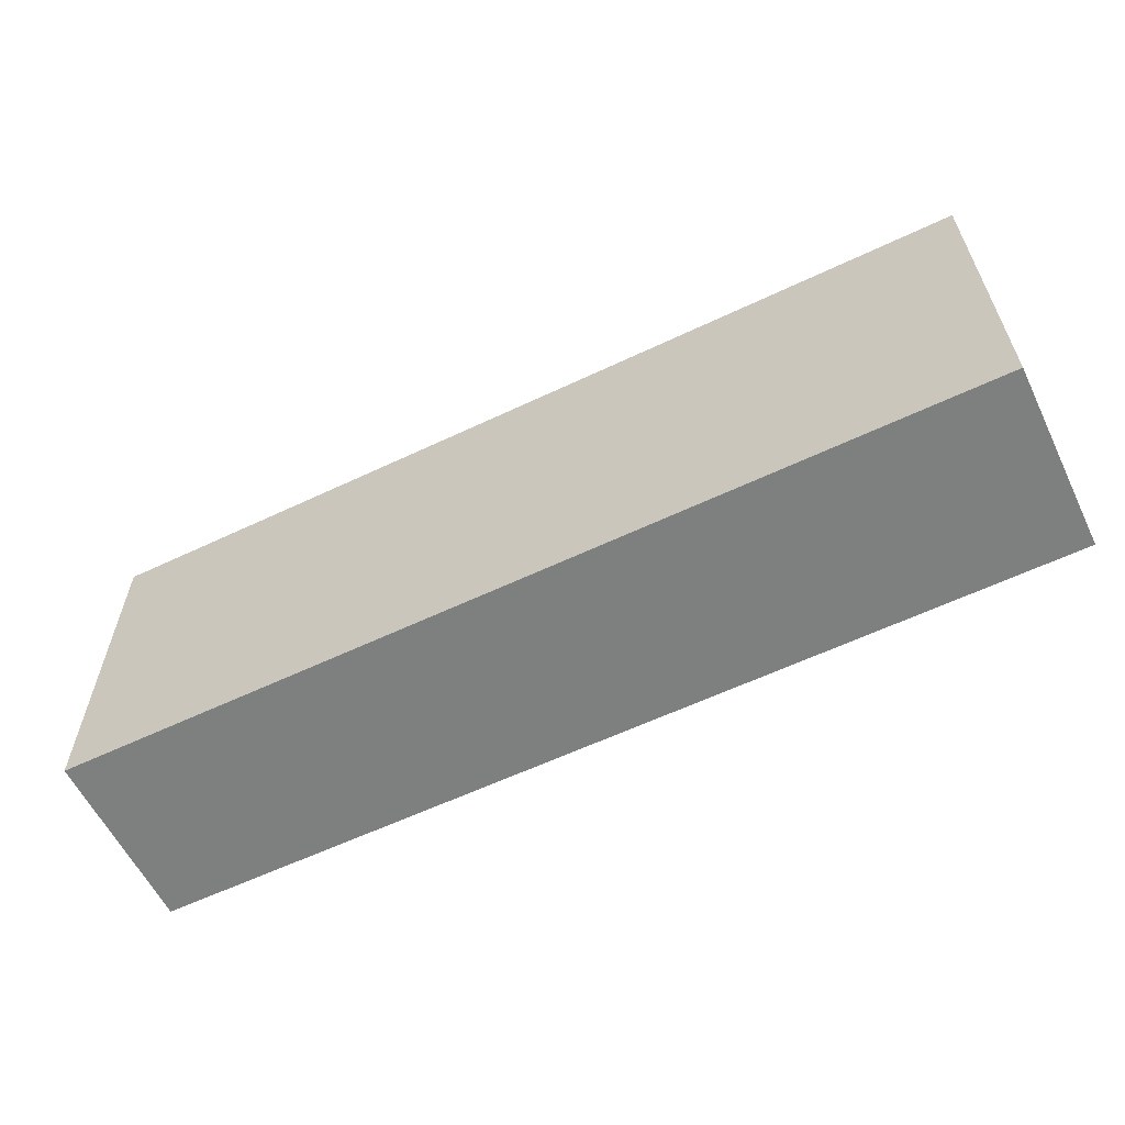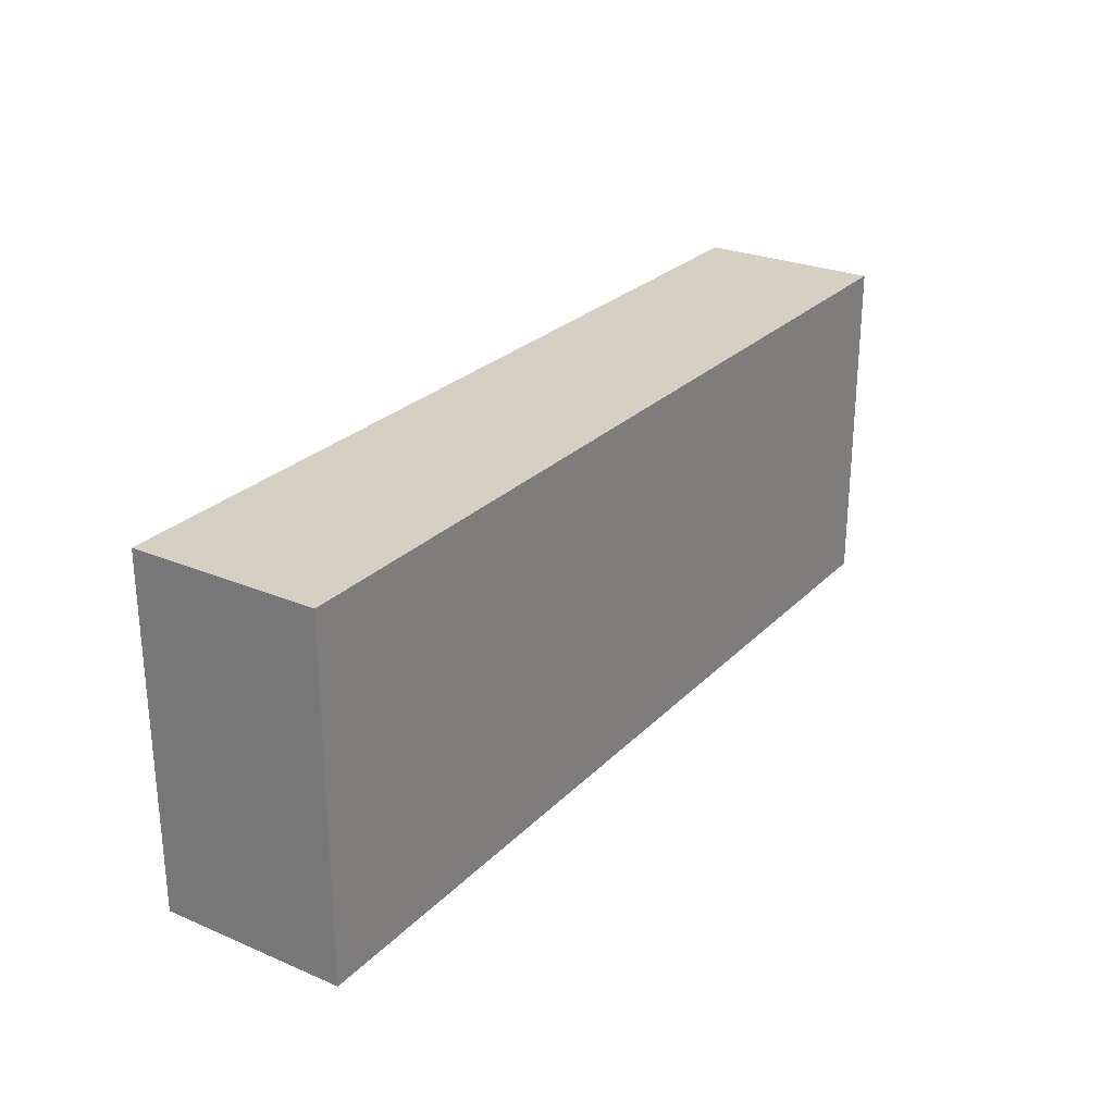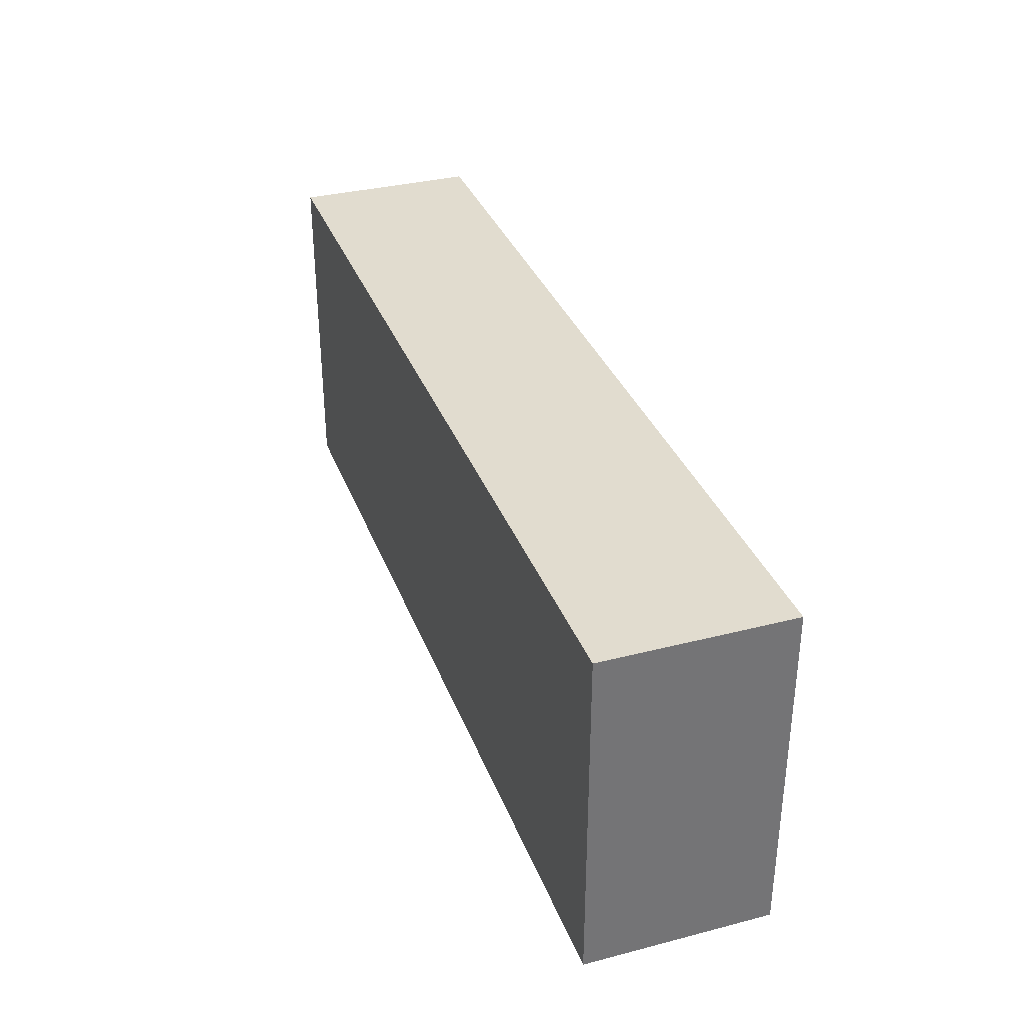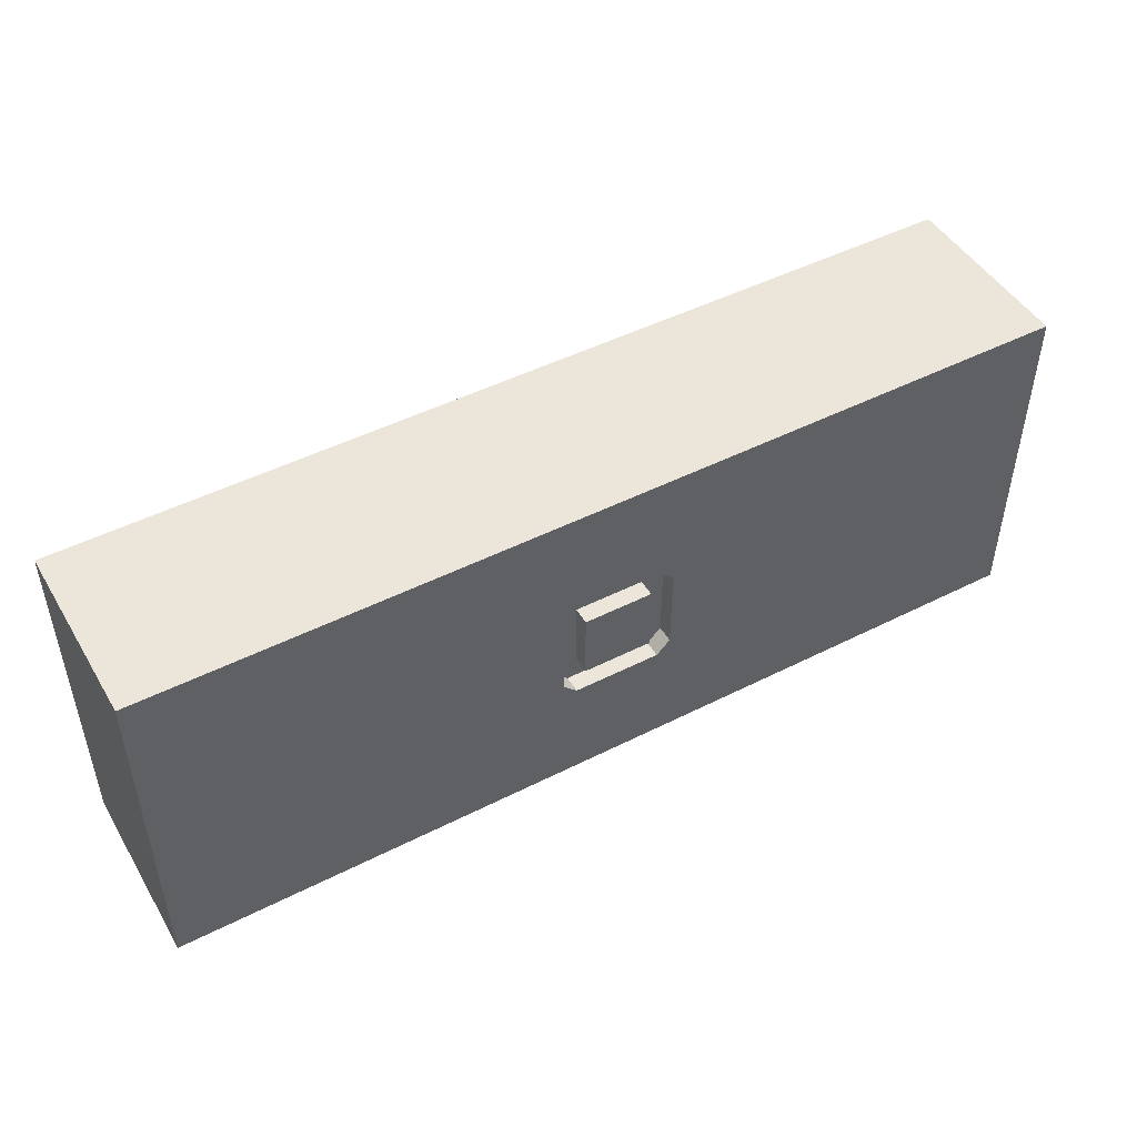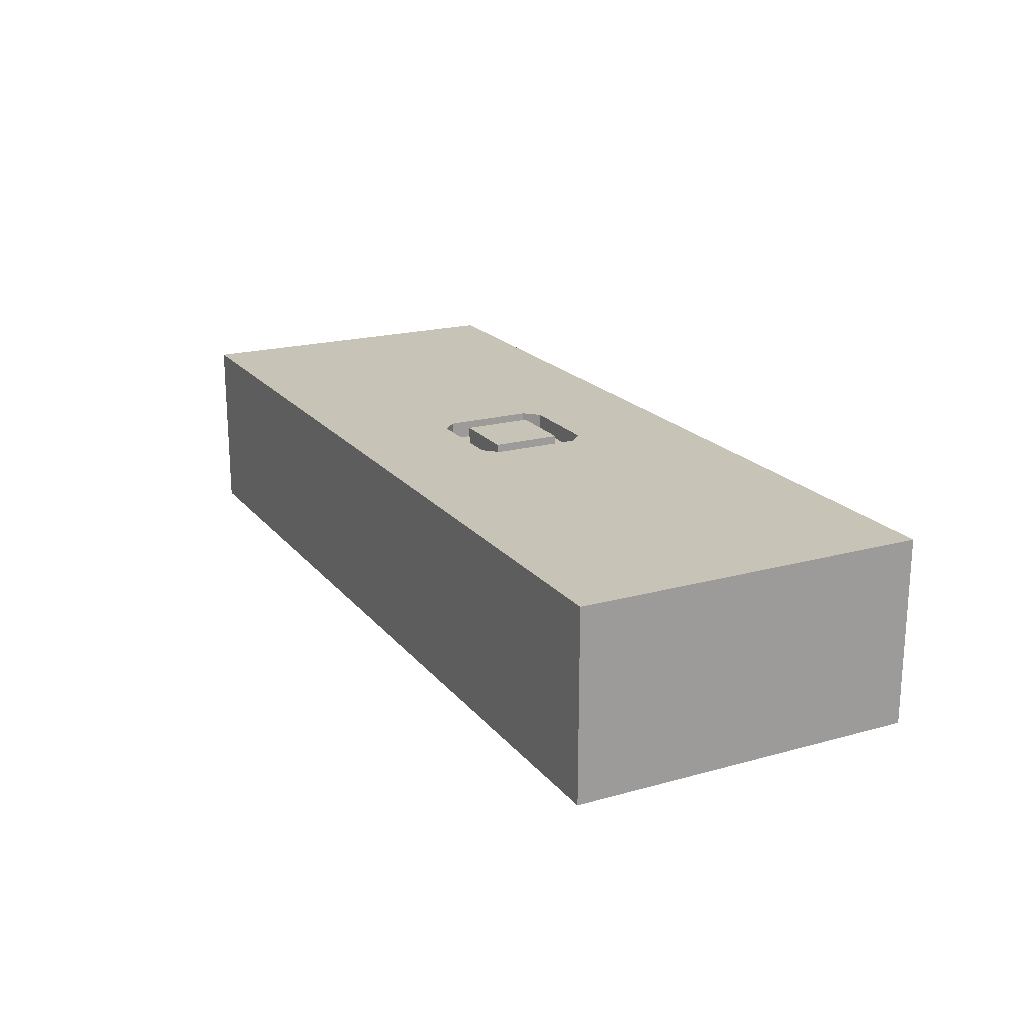
<metadata>
{"format":"obj","ext":"obj","renderer":"f3d","projection":"perspective","resolution":1024,"background":"white","views":[{"elev":-59.6,"azim":-154.0,"up":"+Y"},{"elev":26.3,"azim":123.5,"up":"+Y"},{"elev":34.3,"azim":-109.1,"up":"+Y"},{"elev":47.7,"azim":-29.7,"up":"+Y"},{"elev":19.7,"azim":-117.1,"up":"+Z"}]}
</metadata>
<code>
v 334.2 0 80
v 75.02 0 80
v 71.17 150 80
v 170.1 0 35.81
v 338.1 70.61 0
v 34.68 51.37 80
v 41.52 106.4 80
v 43.03 0 38.35
v 47.27 150 38.59
v 370.2 113 80
v 61.05 101.9 0
v 327.8 150 80
v 215 60 72.5
v 263.2 150 80
v 400 150 80
v 96.67 92.92 80
v 0 39.55 37.45
v 185 60 80
v 225 56 80
v 368.1 47.91 80
v 167.5 150 0
v 225 56 72.5
v 185 60 72.5
v 225 94 80
v 355.6 150 37.63
v 185 90 80
v 0 150 0
v 225 94 72.5
v 130.9 150 80
v 185 90 72.5
v 400 0 80
v 181 100 72.5
v 0 150 80
v 175 56 80
v 341.1 87.7 80
v 0 0 80
v 198.4 150 80
v 181 50 80
v 215 90 72.5
v 219 50 80
v 219 100 80
v 400 150 0
v 195 78.46 0
v 219 100 72.5
v 0 0 0
v 175 56 72.5
v 400 0 0
v 215 90 80
v 400 92.55 40.5
v 94.72 0 0
v 219 50 72.5
v 175 94 72.5
v 400 72.14 80
v 215 60 80
v 400 85.98 0
v 175 94 80
v 181 100 80
v 268.2 74.87 0
v 0 71.42 0
v 241.9 0 0
v 106.4 150 38.52
v 360.5 0 37.87
v 231.9 150 0
v 160.4 0 0
v 207.4 0 80
v 137.8 87.76 0
v 347.1 150 0
v 292.7 81.5 80
v 400 44.59 30.28
v 89.68 150 0
v 181 50 72.5
v 130.9 0 80
v 270.8 0 80
v 296.7 150 0
v 308.5 0 0
v 90.44 46.41 0
v 0 75.7 80
v 0 109.5 42.49
f 14 12 74
f 1 62 31
f 35 20 10
f 45 17 59
f 55 49 69
f 31 20 1
f 24 68 14
f 57 41 37
f 65 72 4
f 7 6 16
f 33 3 9
f 6 7 77
f 64 4 50
f 64 60 4
f 60 58 75
f 67 5 74
f 36 6 77
f 36 2 6
f 21 70 61
f 42 25 15
f 59 78 27
f 67 74 25
f 29 16 56
f 58 60 43
f 34 16 72
f 32 52 30
f 26 30 18
f 73 75 1
f 61 29 21
f 53 49 15
f 3 16 29
f 14 68 12
f 19 40 73
f 52 56 46
f 19 73 68
f 7 16 3
f 44 32 39
f 70 66 11
f 28 22 24
f 30 52 23
f 68 1 35
f 13 23 51
f 30 39 32
f 41 57 44
f 40 38 65
f 63 74 58
f 36 17 45
f 29 61 3
f 74 63 14
f 19 22 40
f 53 69 49
f 57 56 32
f 38 71 34
f 22 28 13
f 26 48 30
f 65 38 72
f 19 24 22
f 18 23 54
f 37 14 63
f 13 54 23
f 67 25 42
f 48 54 39
f 34 72 38
f 12 15 25
f 26 18 48
f 76 11 66
f 5 75 58
f 60 75 73
f 46 34 71
f 71 38 51
f 75 5 47
f 36 77 17
f 33 77 7
f 65 60 73
f 19 68 24
f 52 32 56
f 46 71 23
f 66 43 64
f 11 76 59
f 34 46 56
f 45 8 36
f 24 41 28
f 42 15 49
f 71 51 23
f 42 55 67
f 51 22 13
f 46 23 52
f 3 33 7
f 39 30 48
f 27 78 33
f 51 40 22
f 24 14 41
f 55 47 5
f 27 70 11
f 37 29 57
f 27 33 9
f 13 39 54
f 9 3 61
f 50 8 45
f 66 64 76
f 43 63 58
f 54 48 18
f 56 57 29
f 2 36 8
f 70 21 66
f 28 44 39
f 47 31 62
f 63 43 21
f 14 37 41
f 56 16 34
f 31 53 20
f 63 21 37
f 53 10 20
f 65 73 40
f 55 69 47
f 44 28 41
f 8 50 2
f 32 44 57
f 62 1 75
f 4 60 65
f 35 12 68
f 40 51 38
f 59 17 78
f 37 21 29
f 55 42 49
f 25 74 12
f 64 43 60
f 27 9 70
f 77 78 17
f 5 58 74
f 53 31 69
f 75 47 62
f 27 11 59
f 4 72 50
f 43 66 21
f 23 18 30
f 39 13 28
f 53 15 10
f 20 35 1
f 77 33 78
f 47 69 31
f 5 67 55
f 1 68 73
f 15 12 10
f 45 59 76
f 50 45 76
f 72 2 50
f 9 61 70
f 2 72 16
f 50 76 64
f 35 10 12
f 2 16 6

</code>
